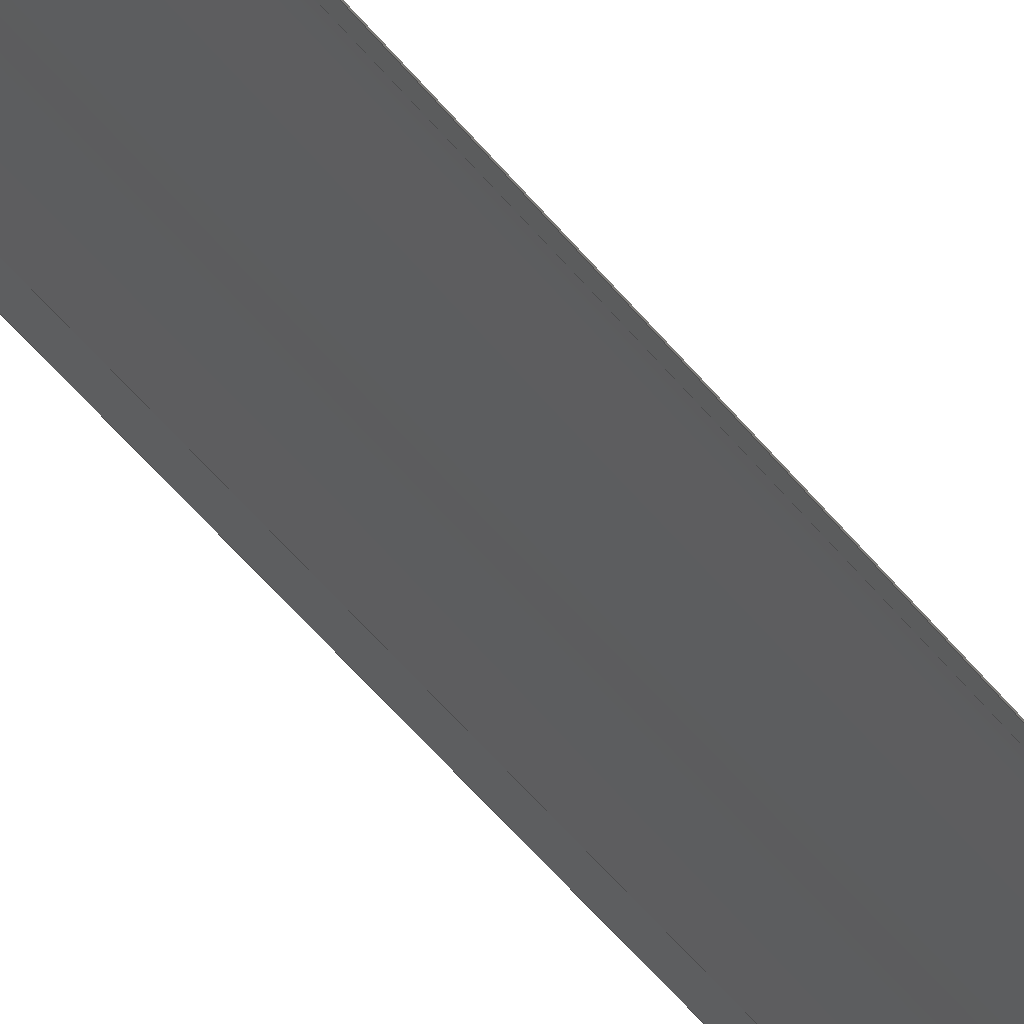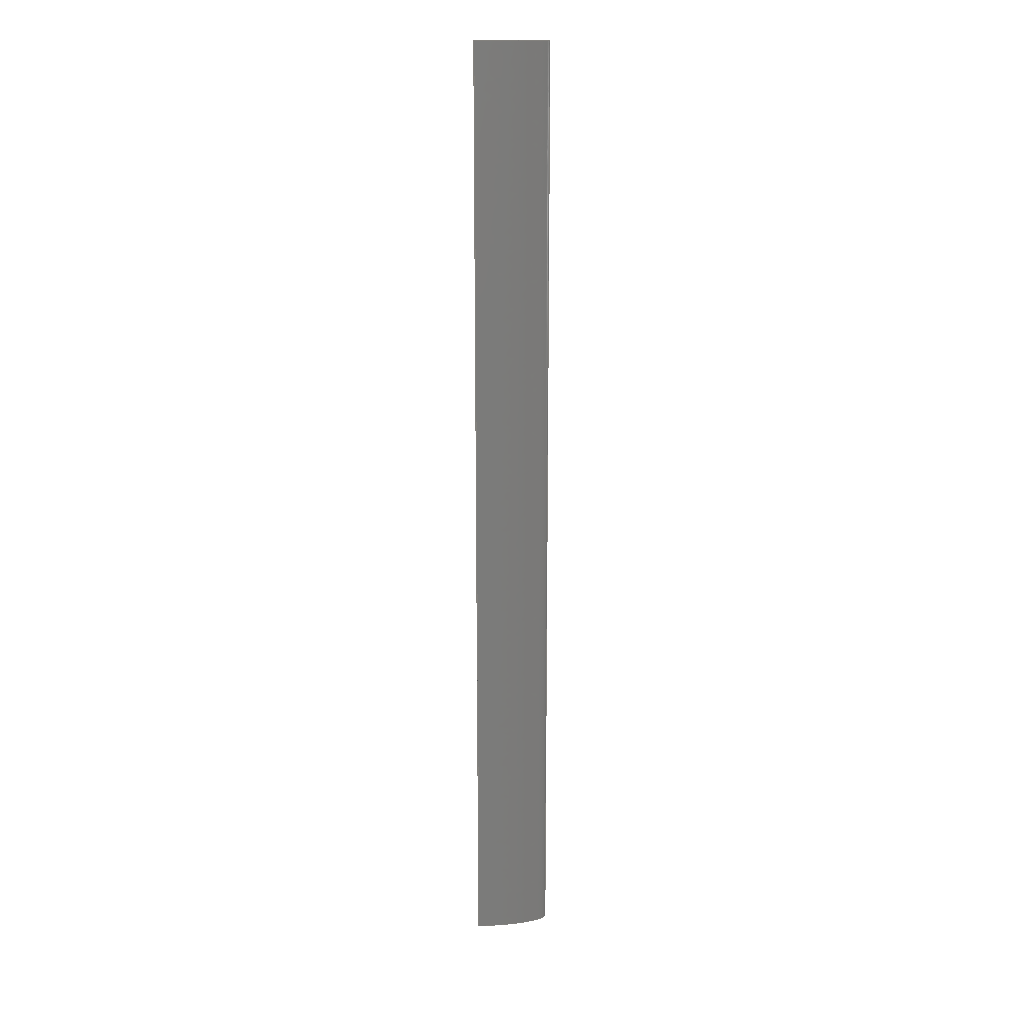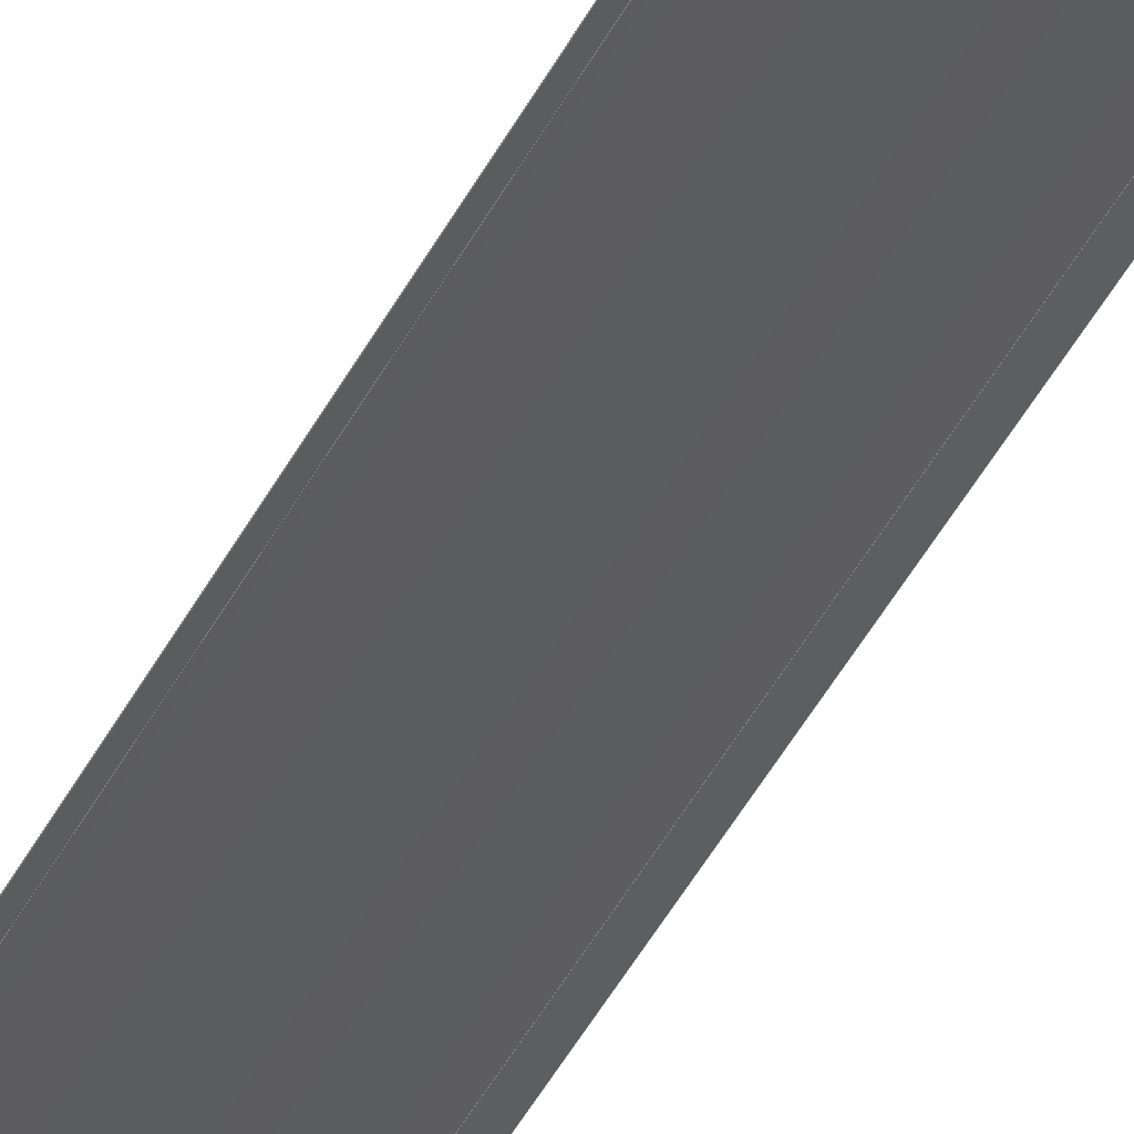
<metadata>
{"format":"step","ext":"stp","renderer":"f3d","projection":"perspective","resolution":1024,"background":"white","views":[{"elev":-37.8,"azim":-149.3,"up":"+Y"},{"elev":16.1,"azim":-176.9,"up":"+Z"},{"elev":-37.8,"azim":-22.9,"up":"+Y"}]}
</metadata>
<code>
ISO-10303-21;
DATA;
#1=PRODUCT('W46_Skin_Front_Top_Balsa_2mm','','',(#2)) ;
#2=PRODUCT_CONTEXT(' ',#3,'mechanical') ;
#3=APPLICATION_CONTEXT('managed model based 3d engineering') ;
#4=PRODUCT_DEFINITION('',' ',#256,#5) ;
#5=PRODUCT_DEFINITION_CONTEXT('part definition',#3,' ') ;
#6=PRODUCT_DEFINITION_SHAPE(' ',' ',#4) ;
#7=MECHANICAL_DESIGN_GEOMETRIC_PRESENTATION_REPRESENTATION(' ',(#102),#263) ;
#8=PRODUCT_CATEGORY('part','specification') ;
#9=SHAPE_REPRESENTATION(' ',(#146),#263) ;
#10=CARTESIAN_POINT(' ',(0,0,0)) ;
#11=CARTESIAN_POINT('Control Point',(7.472,18.68,0)) ;
#12=CARTESIAN_POINT('Control Point',(8.514,19.62,0)) ;
#13=CARTESIAN_POINT('Control Point',(9.6,20.5,0)) ;
#14=CARTESIAN_POINT('Control Point',(10.72,21.34,0)) ;
#15=CARTESIAN_POINT('Control Point',(15.68,24.84,0)) ;
#16=CARTESIAN_POINT('Control Point',(21.04,27.73,0)) ;
#17=CARTESIAN_POINT('Control Point',(25.15,29.7,0)) ;
#18=CARTESIAN_POINT('Control Point',(37.51,35,0)) ;
#19=CARTESIAN_POINT('Control Point',(50.36,39.05,0)) ;
#20=CARTESIAN_POINT('Control Point',(58.77,41.32,0)) ;
#21=CARTESIAN_POINT('Control Point',(71.9,44.34,0)) ;
#22=CARTESIAN_POINT('Control Point',(85.17,46.72,0)) ;
#23=CARTESIAN_POINT('Control Point',(89.8,47.47,0)) ;
#24=CARTESIAN_POINT('Control Point',(94.43,48.16,0)) ;
#25=CARTESIAN_POINT('Control Point',(99.07,48.78,0)) ;
#26=CARTESIAN_POINT('Line Origine',(7.472,18.68,699)) ;
#27=CARTESIAN_POINT('Vertex',(7.472,18.68,0)) ;
#28=CARTESIAN_POINT('Vertex',(7.472,18.68,1398)) ;
#29=CARTESIAN_POINT('Control Point',(7.472,18.68,0)) ;
#30=CARTESIAN_POINT('Control Point',(8.514,19.62,0)) ;
#31=CARTESIAN_POINT('Control Point',(9.6,20.5,0)) ;
#32=CARTESIAN_POINT('Control Point',(10.72,21.34,0)) ;
#33=CARTESIAN_POINT('Control Point',(15.68,24.84,0)) ;
#34=CARTESIAN_POINT('Control Point',(21.04,27.73,0)) ;
#35=CARTESIAN_POINT('Control Point',(25.15,29.7,0)) ;
#36=CARTESIAN_POINT('Control Point',(37.51,35,0)) ;
#37=CARTESIAN_POINT('Control Point',(50.36,39.05,0)) ;
#38=CARTESIAN_POINT('Control Point',(58.77,41.32,0)) ;
#39=CARTESIAN_POINT('Control Point',(71.9,44.34,0)) ;
#40=CARTESIAN_POINT('Control Point',(85.17,46.72,0)) ;
#41=CARTESIAN_POINT('Control Point',(89.8,47.47,0)) ;
#42=CARTESIAN_POINT('Control Point',(94.43,48.16,0)) ;
#43=CARTESIAN_POINT('Control Point',(99.07,48.78,0)) ;
#44=CARTESIAN_POINT('Vertex',(99.07,48.78,0)) ;
#45=CARTESIAN_POINT('Line Origine',(99.07,48.78,699)) ;
#46=CARTESIAN_POINT('Vertex',(99.07,48.78,1398)) ;
#47=CARTESIAN_POINT('Control Point',(7.472,18.68,1398)) ;
#48=CARTESIAN_POINT('Control Point',(8.514,19.62,1398)) ;
#49=CARTESIAN_POINT('Control Point',(9.6,20.5,1398)) ;
#50=CARTESIAN_POINT('Control Point',(10.72,21.34,1398)) ;
#51=CARTESIAN_POINT('Control Point',(15.68,24.84,1398)) ;
#52=CARTESIAN_POINT('Control Point',(21.04,27.73,1398)) ;
#53=CARTESIAN_POINT('Control Point',(25.15,29.7,1398)) ;
#54=CARTESIAN_POINT('Control Point',(37.51,35,1398)) ;
#55=CARTESIAN_POINT('Control Point',(50.36,39.05,1398)) ;
#56=CARTESIAN_POINT('Control Point',(58.77,41.32,1398)) ;
#57=CARTESIAN_POINT('Control Point',(71.9,44.34,1398)) ;
#58=CARTESIAN_POINT('Control Point',(85.17,46.72,1398)) ;
#59=CARTESIAN_POINT('Control Point',(89.8,47.47,1398)) ;
#60=CARTESIAN_POINT('Control Point',(94.43,48.16,1398)) ;
#61=CARTESIAN_POINT('Control Point',(99.07,48.78,1398)) ;
#62=CARTESIAN_POINT('Axis2P3D Location',(99.07,48.78,0)) ;
#63=CARTESIAN_POINT('Line Origine',(103,49.28,0)) ;
#64=CARTESIAN_POINT('Vertex',(107,49.78,0)) ;
#65=CARTESIAN_POINT('Line Origine',(107,49.78,699)) ;
#66=CARTESIAN_POINT('Vertex',(107,49.78,1398)) ;
#67=CARTESIAN_POINT('Line Origine',(103,49.28,1398)) ;
#68=CARTESIAN_POINT('Axis2P3D Location',(107,49.78,0)) ;
#69=CARTESIAN_POINT('Line Origine',(106.9,50.77,0)) ;
#70=CARTESIAN_POINT('Vertex',(106.8,51.76,0)) ;
#71=CARTESIAN_POINT('Line Origine',(106.8,51.76,699)) ;
#72=CARTESIAN_POINT('Vertex',(106.8,51.76,1398)) ;
#73=CARTESIAN_POINT('Line Origine',(106.9,50.77,1398)) ;
#74=CARTESIAN_POINT('Control Point',(106.8,51.76,0)) ;
#75=CARTESIAN_POINT('Control Point',(71.35,47.65,0)) ;
#76=CARTESIAN_POINT('Control Point',(41.38,40.68,0)) ;
#77=CARTESIAN_POINT('Control Point',(18.11,31.43,0)) ;
#78=CARTESIAN_POINT('Control Point',(3.221,21.22,0)) ;
#79=CARTESIAN_POINT('Control Point',(0.4037,12.29,0)) ;
#80=CARTESIAN_POINT('Control Point',(106.8,51.76,0)) ;
#81=CARTESIAN_POINT('Control Point',(71.35,47.65,0)) ;
#82=CARTESIAN_POINT('Control Point',(41.38,40.68,0)) ;
#83=CARTESIAN_POINT('Control Point',(18.11,31.43,0)) ;
#84=CARTESIAN_POINT('Control Point',(3.221,21.22,0)) ;
#85=CARTESIAN_POINT('Control Point',(0.4037,12.29,0)) ;
#86=CARTESIAN_POINT('Vertex',(0.4037,12.29,0)) ;
#87=CARTESIAN_POINT('Line Origine',(0.4037,12.29,699)) ;
#88=CARTESIAN_POINT('Vertex',(0.4037,12.29,1398)) ;
#89=CARTESIAN_POINT('Control Point',(106.8,51.76,1398)) ;
#90=CARTESIAN_POINT('Control Point',(71.35,47.65,1398)) ;
#91=CARTESIAN_POINT('Control Point',(41.38,40.68,1398)) ;
#92=CARTESIAN_POINT('Control Point',(18.11,31.43,1398)) ;
#93=CARTESIAN_POINT('Control Point',(3.221,21.22,1398)) ;
#94=CARTESIAN_POINT('Control Point',(0.4037,12.29,1398)) ;
#95=CARTESIAN_POINT('Axis2P3D Location',(7.472,18.68,0)) ;
#96=CARTESIAN_POINT('Line Origine',(3.938,15.48,0)) ;
#97=CARTESIAN_POINT('Line Origine',(3.938,15.48,1398)) ;
#98=CARTESIAN_POINT('Axis2P3D Location',(0,0,0)) ;
#99=CARTESIAN_POINT('Axis2P3D Location',(0,0,1398)) ;
#100=PRODUCT_RELATED_PRODUCT_CATEGORY('part',$,(#1)) ;
#101=UNCERTAINTY_MEASURE_WITH_UNIT(LENGTH_MEASURE(0.005),#260,'distance_accuracy_value','CONFUSED CURVE UNCERTAINTY') ;
#102=STYLED_ITEM(' ',(#103),#221) ;
#103=PRESENTATION_STYLE_ASSIGNMENT((#104)) ;
#104=SURFACE_STYLE_USAGE(.BOTH.,#105) ;
#105=SURFACE_SIDE_STYLE(' ',(#106)) ;
#106=SURFACE_STYLE_FILL_AREA(#107) ;
#107=FILL_AREA_STYLE(' ',(#108)) ;
#108=FILL_AREA_STYLE_COLOUR(' ',#247) ;
#109=VECTOR('Extrusion Surface Vector',#122,1) ;
#110=VECTOR('Line Direction',#123,1) ;
#111=VECTOR('Line Direction',#124,1) ;
#112=VECTOR('Line Direction',#127,1) ;
#113=VECTOR('Line Direction',#128,1) ;
#114=VECTOR('Line Direction',#129,1) ;
#115=VECTOR('Line Direction',#132,1) ;
#116=VECTOR('Line Direction',#133,1) ;
#117=VECTOR('Line Direction',#134,1) ;
#118=VECTOR('Extrusion Surface Vector',#135,1) ;
#119=VECTOR('Line Direction',#136,1) ;
#120=VECTOR('Line Direction',#139,1) ;
#121=VECTOR('Line Direction',#140,1) ;
#122=DIRECTION('Vector Direction',(0,0,1)) ;
#123=DIRECTION('Vector Direction',(0,0,1)) ;
#124=DIRECTION('Vector Direction',(0,0,1)) ;
#125=DIRECTION('Axis2P3D Direction',(0.1242,-0.9923,0)) ;
#126=DIRECTION('Axis2P3D XDirection',(0.9923,0.1242,0)) ;
#127=DIRECTION('Vector Direction',(0.9923,0.1242,0)) ;
#128=DIRECTION('Vector Direction',(0,0,1)) ;
#129=DIRECTION('Vector Direction',(0.9923,0.1242,0)) ;
#130=DIRECTION('Axis2P3D Direction',(0.9933,0.1153,-0)) ;
#131=DIRECTION('Axis2P3D XDirection',(-0.1153,0.9933,0)) ;
#132=DIRECTION('Vector Direction',(-0.1153,0.9933,0)) ;
#133=DIRECTION('Vector Direction',(0,0,1)) ;
#134=DIRECTION('Vector Direction',(-0.1153,0.9933,0)) ;
#135=DIRECTION('Vector Direction',(0,0,1)) ;
#136=DIRECTION('Vector Direction',(0,0,1)) ;
#137=DIRECTION('Axis2P3D Direction',(-0.6704,0.742,0)) ;
#138=DIRECTION('Axis2P3D XDirection',(-0.742,-0.6704,0)) ;
#139=DIRECTION('Vector Direction',(-0.742,-0.6704,0)) ;
#140=DIRECTION('Vector Direction',(-0.742,-0.6704,0)) ;
#141=DIRECTION('Axis2P3D Direction',(0,0,1)) ;
#142=DIRECTION('Axis2P3D XDirection',(1,0,0)) ;
#143=DIRECTION('Axis2P3D Direction',(0,0,1)) ;
#144=DIRECTION('Axis2P3D XDirection',(1,0,0)) ;
#145=SHAPE_REPRESENTATION_RELATIONSHIP(' ',' ',#9,#232) ;
#146=AXIS2_PLACEMENT_3D(' ',#10,$,$) ;
#147=AXIS2_PLACEMENT_3D('Plane Axis2P3D',#62,#125,#126) ;
#148=AXIS2_PLACEMENT_3D('Plane Axis2P3D',#68,#130,#131) ;
#149=AXIS2_PLACEMENT_3D('Plane Axis2P3D',#95,#137,#138) ;
#150=AXIS2_PLACEMENT_3D('Plane Axis2P3D',#98,#141,#142) ;
#151=AXIS2_PLACEMENT_3D('Plane Axis2P3D',#99,#143,#144) ;
#152=LINE('Line',#26,#110) ;
#153=LINE('Line',#45,#111) ;
#154=LINE('Line',#63,#112) ;
#155=LINE('Line',#65,#113) ;
#156=LINE('Line',#67,#114) ;
#157=LINE('Line',#69,#115) ;
#158=LINE('Line',#71,#116) ;
#159=LINE('Line',#73,#117) ;
#160=LINE('Line',#87,#119) ;
#161=LINE('Line',#96,#120) ;
#162=LINE('Line',#97,#121) ;
#163=PLANE('',#147) ;
#164=PLANE('',#148) ;
#165=PLANE('',#149) ;
#166=PLANE('',#150) ;
#167=PLANE('',#151) ;
#168=EDGE_CURVE('',#222,#223,#152,.T.) ;
#169=EDGE_CURVE('',#222,#224,#242,.T.) ;
#170=EDGE_CURVE('',#224,#225,#153,.T.) ;
#171=EDGE_CURVE('',#223,#225,#243,.T.) ;
#172=EDGE_CURVE('',#224,#226,#154,.T.) ;
#173=EDGE_CURVE('',#226,#227,#155,.T.) ;
#174=EDGE_CURVE('',#225,#227,#156,.T.) ;
#175=EDGE_CURVE('',#226,#228,#157,.T.) ;
#176=EDGE_CURVE('',#228,#229,#158,.T.) ;
#177=EDGE_CURVE('',#227,#229,#159,.T.) ;
#178=EDGE_CURVE('',#228,#230,#245,.T.) ;
#179=EDGE_CURVE('',#230,#231,#160,.T.) ;
#180=EDGE_CURVE('',#229,#231,#246,.T.) ;
#181=EDGE_CURVE('',#230,#222,#161,.F.) ;
#182=EDGE_CURVE('',#231,#223,#162,.F.) ;
#183=CLOSED_SHELL('Closed Shell',(#233,#234,#235,#236,#237,#238,#239)) ;
#184=ORIENTED_EDGE('',*,*,#168,.F.) ;
#185=ORIENTED_EDGE('',*,*,#169,.T.) ;
#186=ORIENTED_EDGE('',*,*,#170,.T.) ;
#187=ORIENTED_EDGE('',*,*,#171,.F.) ;
#188=ORIENTED_EDGE('',*,*,#170,.F.) ;
#189=ORIENTED_EDGE('',*,*,#172,.T.) ;
#190=ORIENTED_EDGE('',*,*,#173,.T.) ;
#191=ORIENTED_EDGE('',*,*,#174,.F.) ;
#192=ORIENTED_EDGE('',*,*,#173,.F.) ;
#193=ORIENTED_EDGE('',*,*,#175,.T.) ;
#194=ORIENTED_EDGE('',*,*,#176,.T.) ;
#195=ORIENTED_EDGE('',*,*,#177,.F.) ;
#196=ORIENTED_EDGE('',*,*,#176,.F.) ;
#197=ORIENTED_EDGE('',*,*,#178,.T.) ;
#198=ORIENTED_EDGE('',*,*,#179,.T.) ;
#199=ORIENTED_EDGE('',*,*,#180,.F.) ;
#200=ORIENTED_EDGE('',*,*,#179,.F.) ;
#201=ORIENTED_EDGE('',*,*,#181,.T.) ;
#202=ORIENTED_EDGE('',*,*,#168,.T.) ;
#203=ORIENTED_EDGE('',*,*,#182,.F.) ;
#204=ORIENTED_EDGE('',*,*,#181,.F.) ;
#205=ORIENTED_EDGE('',*,*,#178,.F.) ;
#206=ORIENTED_EDGE('',*,*,#175,.F.) ;
#207=ORIENTED_EDGE('',*,*,#172,.F.) ;
#208=ORIENTED_EDGE('',*,*,#169,.F.) ;
#209=ORIENTED_EDGE('',*,*,#171,.T.) ;
#210=ORIENTED_EDGE('',*,*,#174,.T.) ;
#211=ORIENTED_EDGE('',*,*,#177,.T.) ;
#212=ORIENTED_EDGE('',*,*,#180,.T.) ;
#213=ORIENTED_EDGE('',*,*,#182,.T.) ;
#214=EDGE_LOOP('',(#184,#185,#186,#187)) ;
#215=EDGE_LOOP('',(#188,#189,#190,#191)) ;
#216=EDGE_LOOP('',(#192,#193,#194,#195)) ;
#217=EDGE_LOOP('',(#196,#197,#198,#199)) ;
#218=EDGE_LOOP('',(#200,#201,#202,#203)) ;
#219=EDGE_LOOP('',(#204,#205,#206,#207,#208)) ;
#220=EDGE_LOOP('',(#209,#210,#211,#212,#213)) ;
#221=MANIFOLD_SOLID_BREP('PartBody',#183) ;
#222=VERTEX_POINT('',#27) ;
#223=VERTEX_POINT('',#28) ;
#224=VERTEX_POINT('',#44) ;
#225=VERTEX_POINT('',#46) ;
#226=VERTEX_POINT('',#64) ;
#227=VERTEX_POINT('',#66) ;
#228=VERTEX_POINT('',#70) ;
#229=VERTEX_POINT('',#72) ;
#230=VERTEX_POINT('',#86) ;
#231=VERTEX_POINT('',#88) ;
#232=ADVANCED_BREP_SHAPE_REPRESENTATION('NONE',(#221),#263) ;
#233=ADVANCED_FACE('PartBody',(#248),#258,.T.) ;
#234=ADVANCED_FACE('PartBody',(#249),#163,.T.) ;
#235=ADVANCED_FACE('PartBody',(#250),#164,.T.) ;
#236=ADVANCED_FACE('PartBody',(#251),#259,.T.) ;
#237=ADVANCED_FACE('PartBody',(#252),#165,.F.) ;
#238=ADVANCED_FACE('PartBody',(#253),#166,.F.) ;
#239=ADVANCED_FACE('PartBody',(#254),#167,.T.) ;
#240=APPLICATION_PROTOCOL_DEFINITION('international standard','ap242_managed_model_based_3d_engineering',2014,#3) ;
#241=B_SPLINE_CURVE_WITH_KNOTS('',5,(#11,#12,#13,#14,#15,#16,#17,#18,#19,#20,#21,#22,#23,#24,#25),.UNSPECIFIED.,.F.,.U.,(6,3,3,3,6),(0,7.038,30.28,74.16,97.56),.UNSPECIFIED.) ;
#242=B_SPLINE_CURVE_WITH_KNOTS('',5,(#29,#30,#31,#32,#33,#34,#35,#36,#37,#38,#39,#40,#41,#42,#43),.UNSPECIFIED.,.F.,.U.,(6,3,3,3,6),(5e+05,5e+05,5e+05,5.001e+05,5.001e+05),.UNSPECIFIED.) ;
#243=B_SPLINE_CURVE_WITH_KNOTS('',5,(#47,#48,#49,#50,#51,#52,#53,#54,#55,#56,#57,#58,#59,#60,#61),.UNSPECIFIED.,.F.,.U.,(6,3,3,3,6),(5e+05,5e+05,5e+05,5.001e+05,5.001e+05),.UNSPECIFIED.) ;
#244=B_SPLINE_CURVE_WITH_KNOTS('',5,(#74,#75,#76,#77,#78,#79),.UNSPECIFIED.,.F.,.U.,(6,6),(0,118.9),.UNSPECIFIED.) ;
#245=B_SPLINE_CURVE_WITH_KNOTS('',5,(#80,#81,#82,#83,#84,#85),.UNSPECIFIED.,.F.,.U.,(6,6),(5e+05,5e+05),.UNSPECIFIED.) ;
#246=B_SPLINE_CURVE_WITH_KNOTS('',5,(#89,#90,#91,#92,#93,#94),.UNSPECIFIED.,.F.,.U.,(6,6),(5e+05,5e+05),.UNSPECIFIED.) ;
#247=COLOUR_RGB('Colour',0.8235,0.8235,1) ;
#248=FACE_OUTER_BOUND('',#214,.T.) ;
#249=FACE_OUTER_BOUND('',#215,.T.) ;
#250=FACE_OUTER_BOUND('',#216,.T.) ;
#251=FACE_OUTER_BOUND('',#217,.T.) ;
#252=FACE_OUTER_BOUND('',#218,.T.) ;
#253=FACE_OUTER_BOUND('',#219,.T.) ;
#254=FACE_OUTER_BOUND('',#220,.T.) ;
#255=PRODUCT_CATEGORY_RELATIONSHIP(' ',' ',#8,#100) ;
#256=PRODUCT_DEFINITION_FORMATION_WITH_SPECIFIED_SOURCE('',' ',#1,.NOT_KNOWN.) ;
#257=SHAPE_DEFINITION_REPRESENTATION(#6,#9) ;
#258=SURFACE_OF_LINEAR_EXTRUSION('generated tabulated cylinder',#241,#109) ;
#259=SURFACE_OF_LINEAR_EXTRUSION('generated tabulated cylinder',#244,#118) ;
#260=(LENGTH_UNIT()NAMED_UNIT(*)SI_UNIT(.MILLI.,.METRE.)) ;
#261=(NAMED_UNIT(*)PLANE_ANGLE_UNIT()SI_UNIT($,.RADIAN.)) ;
#262=(NAMED_UNIT(*)SI_UNIT($,.STERADIAN.)SOLID_ANGLE_UNIT()) ;
#263=(GEOMETRIC_REPRESENTATION_CONTEXT(3)GLOBAL_UNCERTAINTY_ASSIGNED_CONTEXT((#101))GLOBAL_UNIT_ASSIGNED_CONTEXT((#260,#261,#262))REPRESENTATION_CONTEXT(' ',' ')) ;
ENDSEC;
END-ISO-10303-21;

</code>
